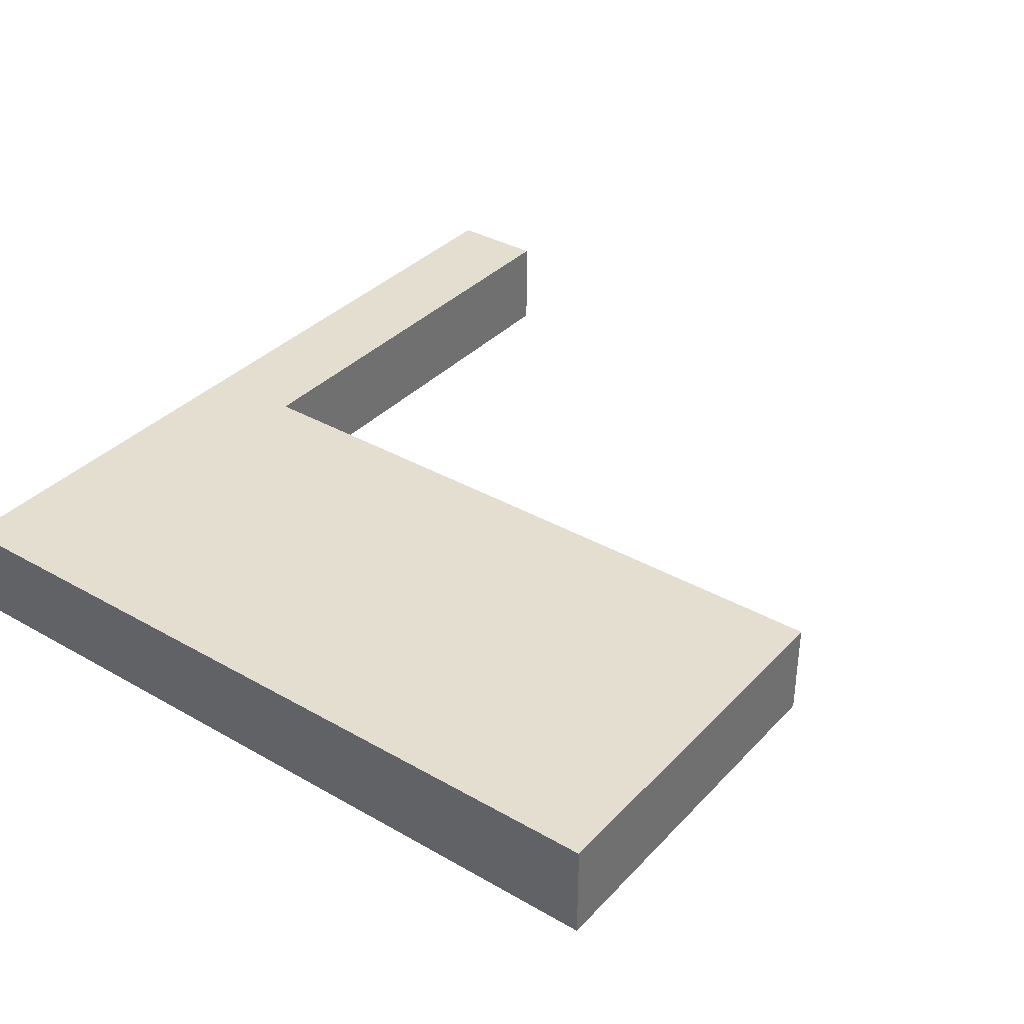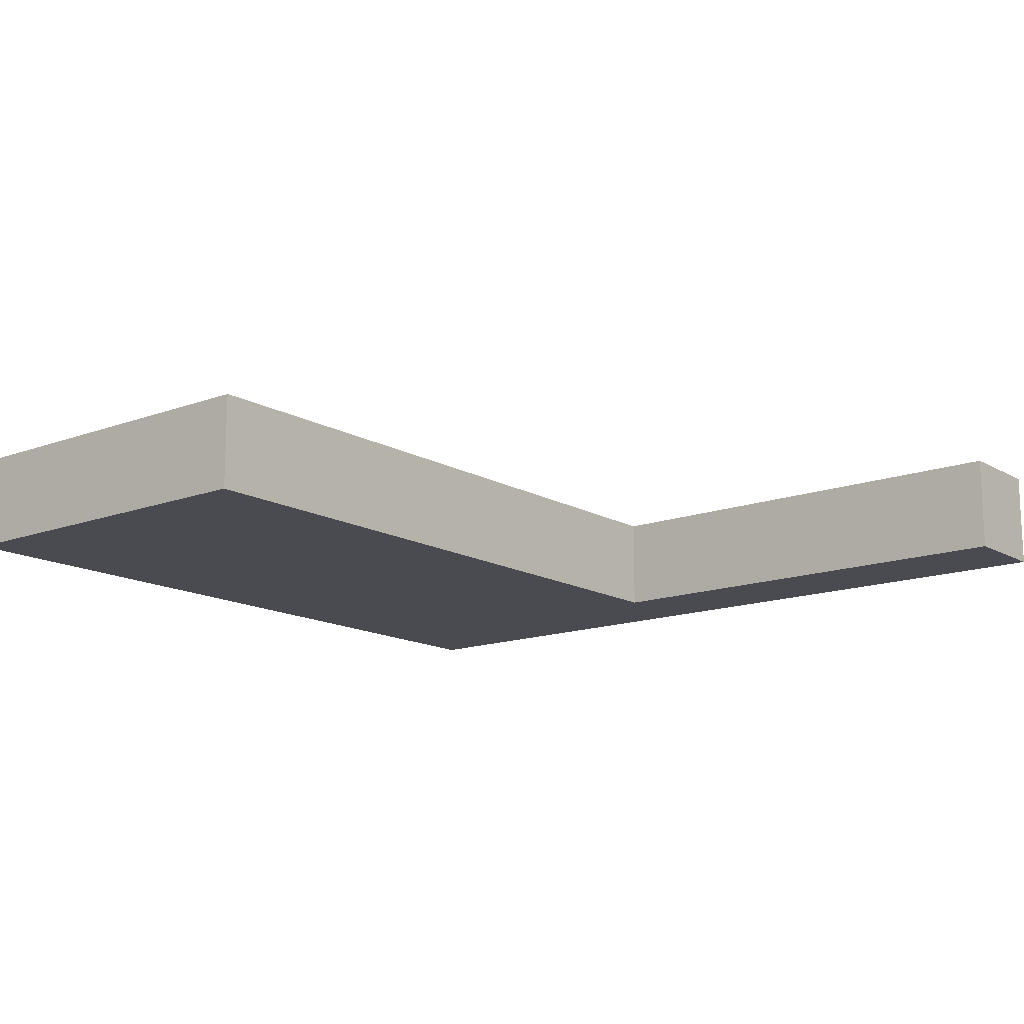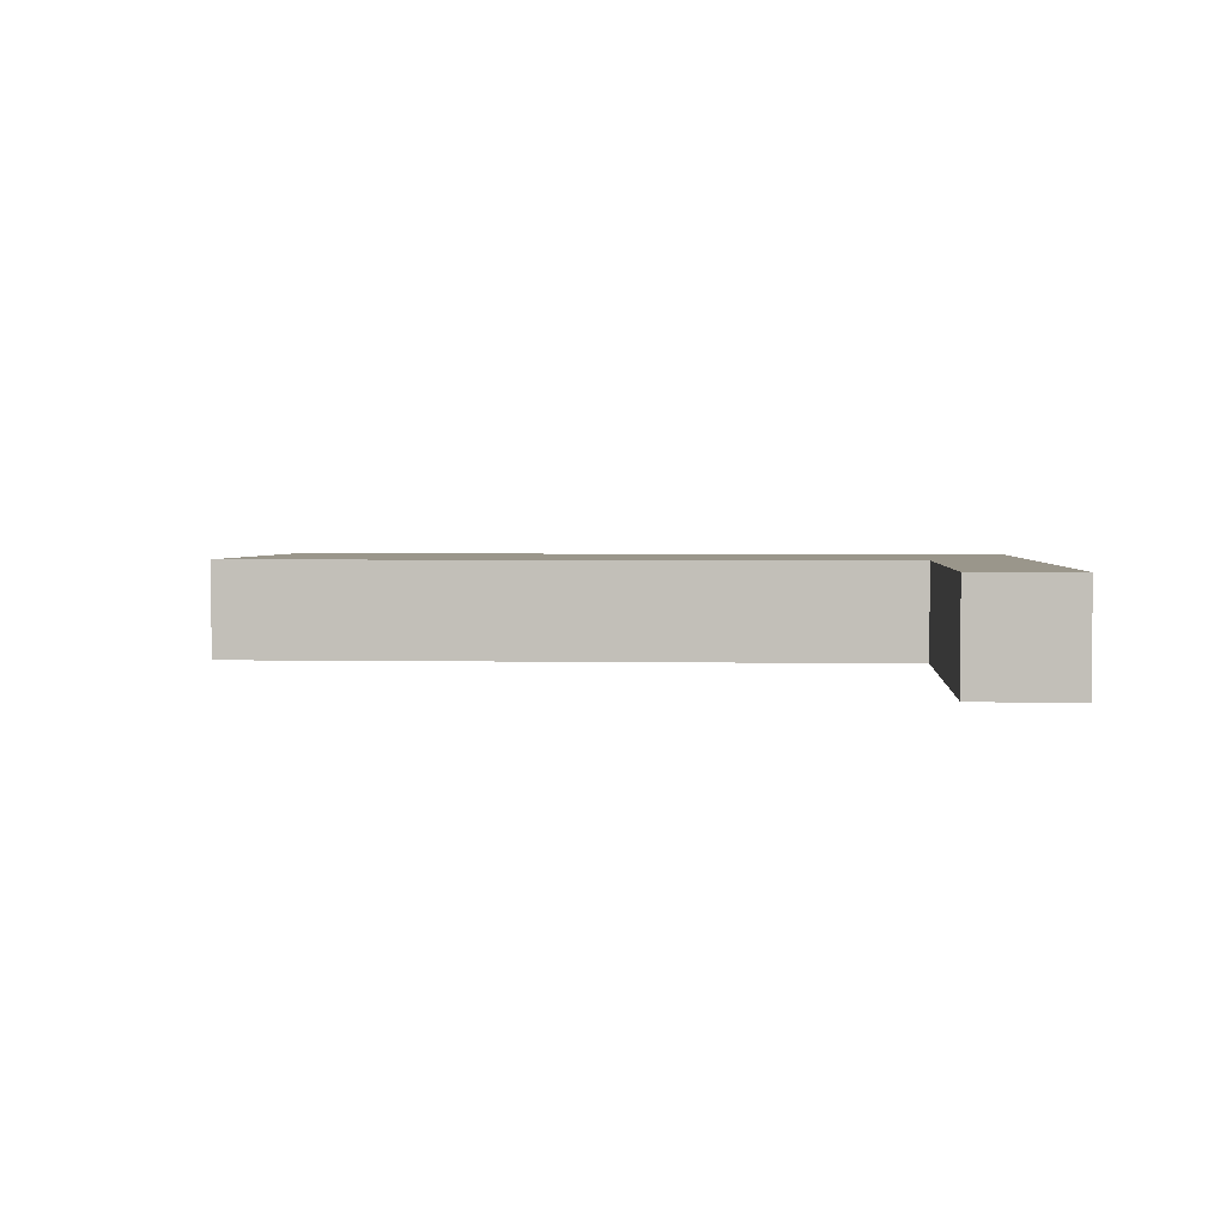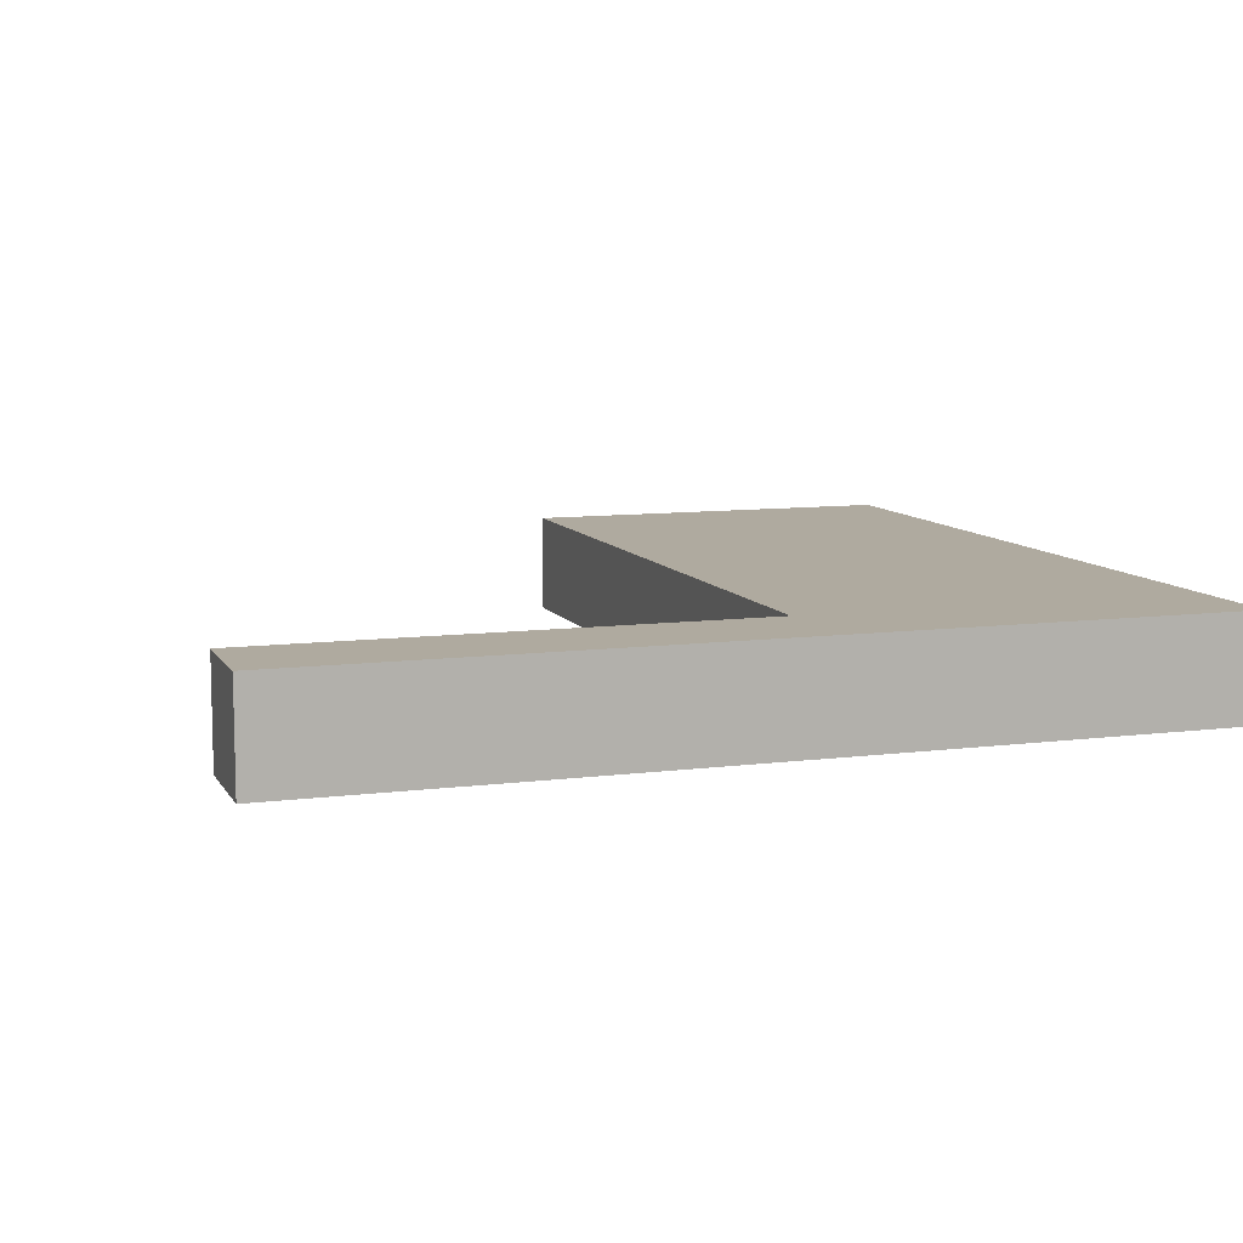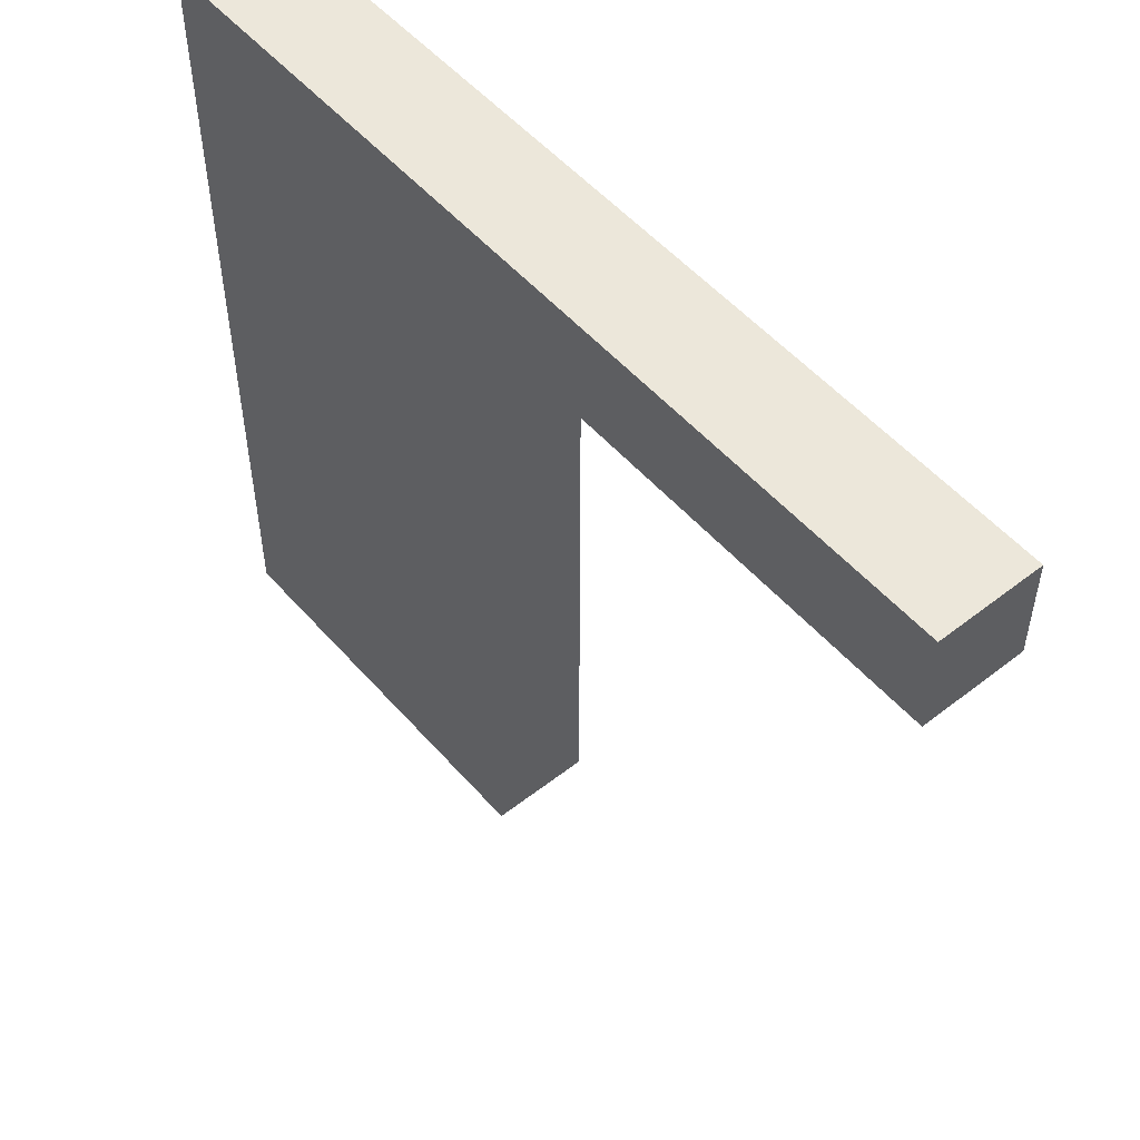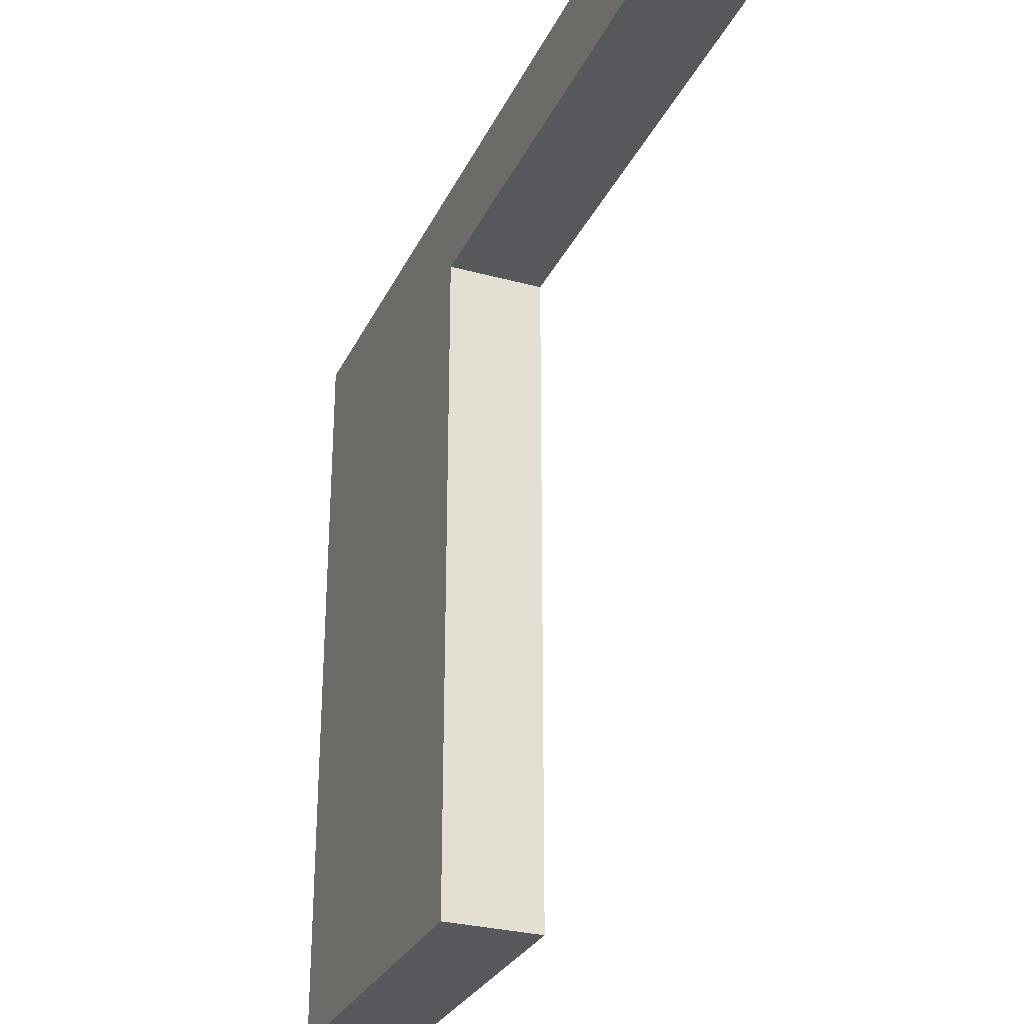
<metadata>
{"format":"obj","ext":"obj","renderer":"f3d","projection":"perspective","resolution":1024,"background":"white","views":[{"elev":35.8,"azim":126.9,"up":"+Y"},{"elev":-14.6,"azim":-141.0,"up":"+Y"},{"elev":2.3,"azim":-85.3,"up":"+Y"},{"elev":9.4,"azim":-18.8,"up":"+Y"},{"elev":52.7,"azim":-130.0,"up":"+Z"},{"elev":-29.3,"azim":-111.8,"up":"+Z"}]}
</metadata>
<code>
o Cube
v 1 1 -1
v 1 -1 -1
v 1 1 1
v 1 -1 1
v -1 1 -1
v -1 -1 -1
v -1 1 1
v -1 -1 1
v 2.606 1 -1
v 2.606 -1 -1
v 2.606 1 1
v 2.606 -1 1
v 5.975 1 -1
v 5.975 -1 -1
v 5.975 1 1
v 5.975 -1 1
v 8.68 1 -1
v 8.68 -1 -1
v 8.68 1 1
v 8.68 -1 1
v 16.54 1 -1
v 16.54 -1 -1
v 16.54 1 1
v 16.54 -1 1
v 8.68 1 -15.17
v 8.68 -1 -15.17
v 16.54 1 -15.17
v 16.54 -1 -15.17
f 5 3 1
f 3 8 4
f 7 6 8
f 2 8 6
f 4 11 3
f 5 2 6
f 10 16 12
f 1 10 2
f 2 12 4
f 3 9 1
f 16 19 15
f 12 15 11
f 11 13 9
f 9 14 10
f 19 21 17
f 15 17 13
f 13 18 14
f 14 20 16
f 21 24 22
f 21 25 17
f 18 24 20
f 20 23 19
f 25 28 26
f 17 26 18
f 18 28 22
f 22 27 21
f 5 7 3
f 3 7 8
f 7 5 6
f 2 4 8
f 4 12 11
f 5 1 2
f 10 14 16
f 1 9 10
f 2 10 12
f 3 11 9
f 16 20 19
f 12 16 15
f 11 15 13
f 9 13 14
f 19 23 21
f 15 19 17
f 13 17 18
f 14 18 20
f 21 23 24
f 21 27 25
f 18 22 24
f 20 24 23
f 25 27 28
f 17 25 26
f 18 26 28
f 22 28 27

</code>
